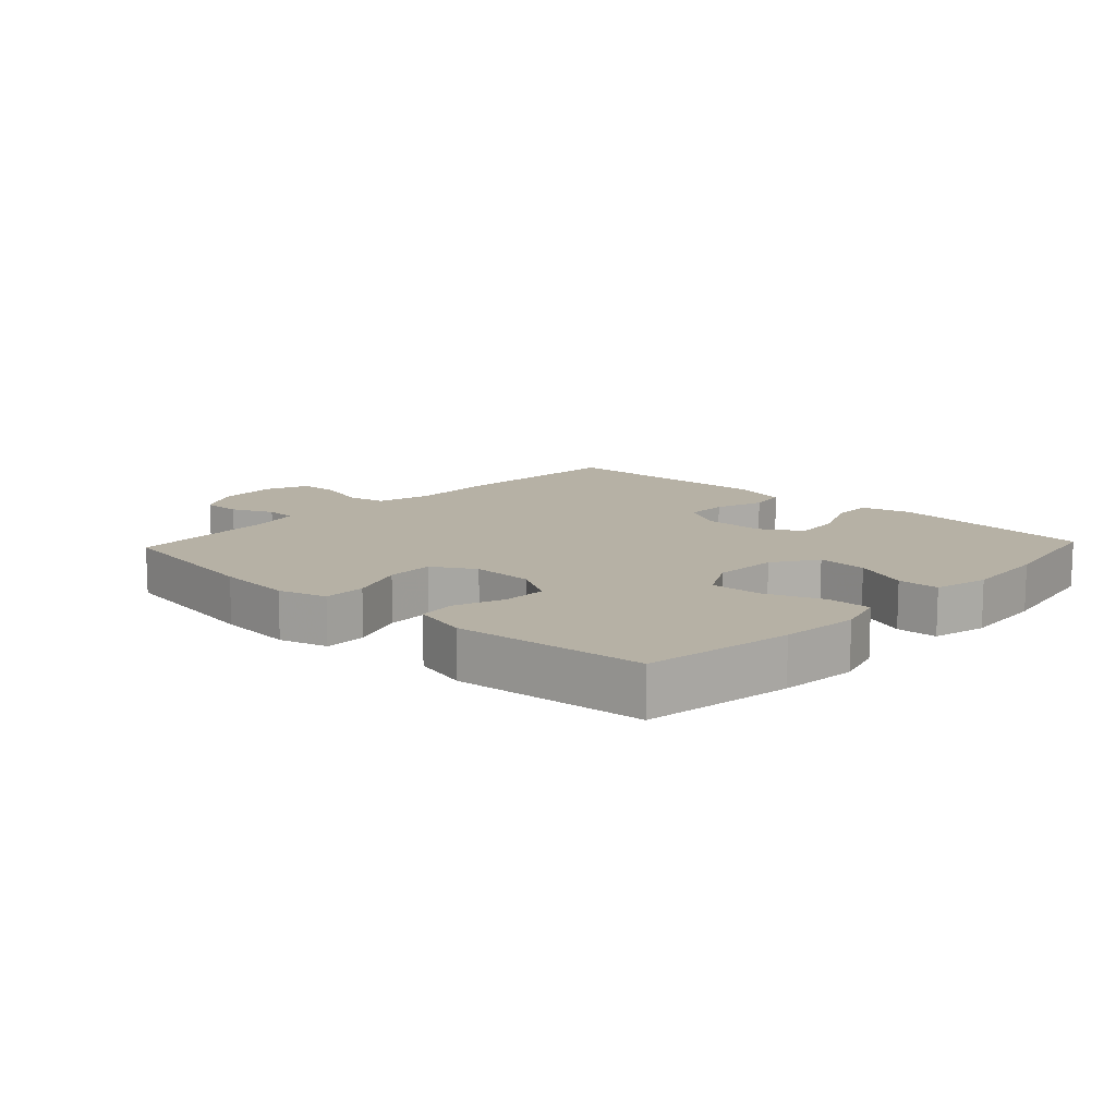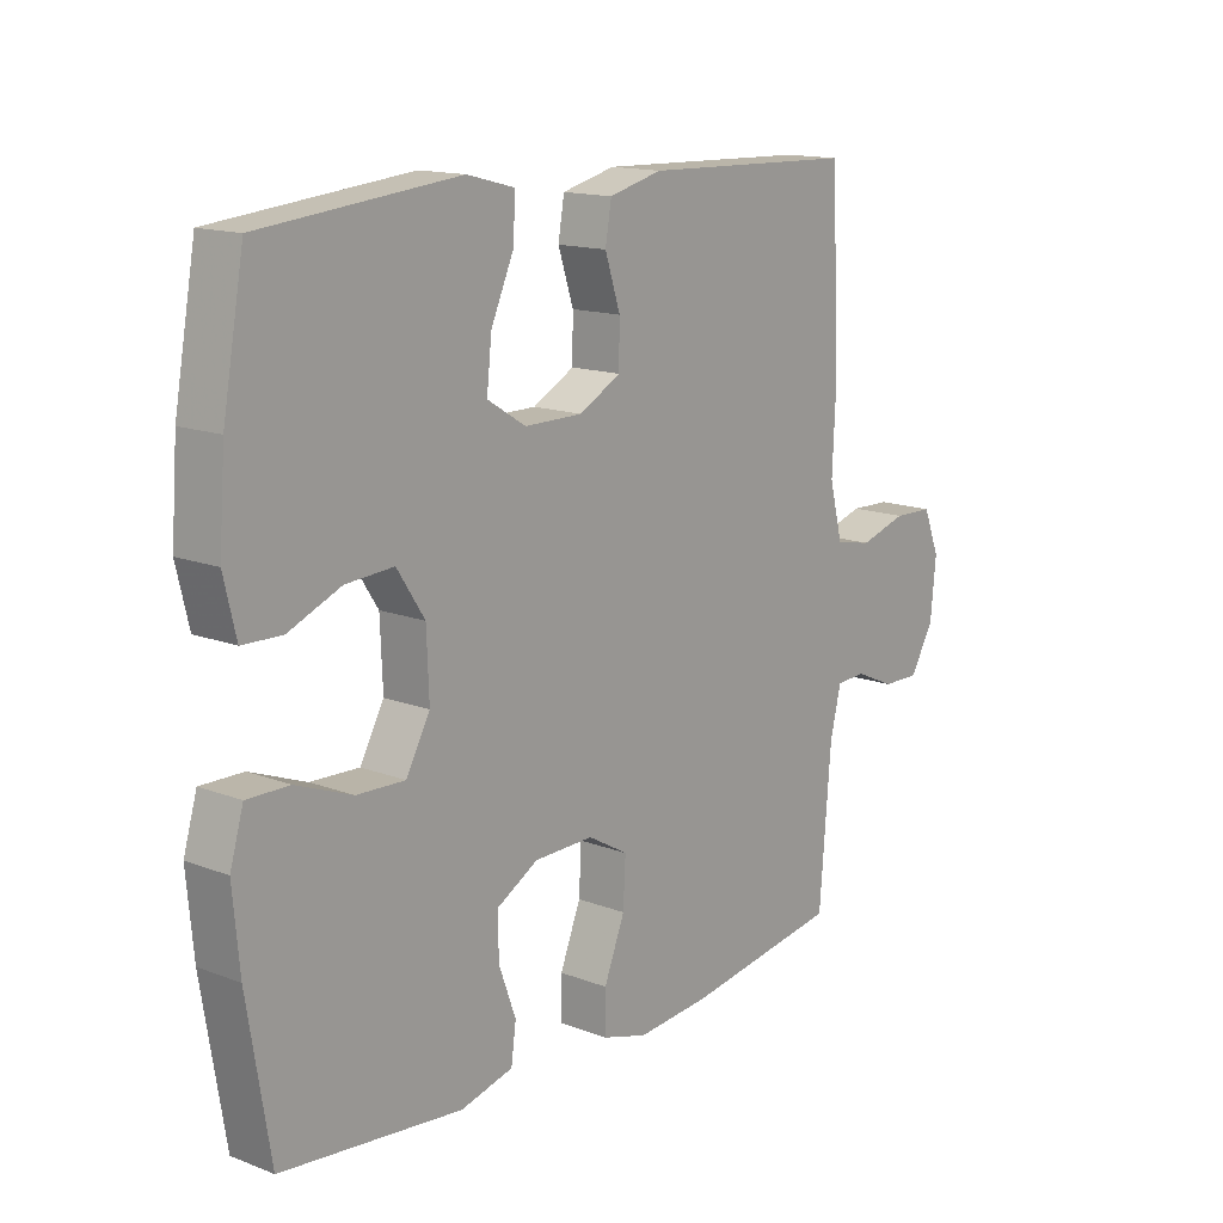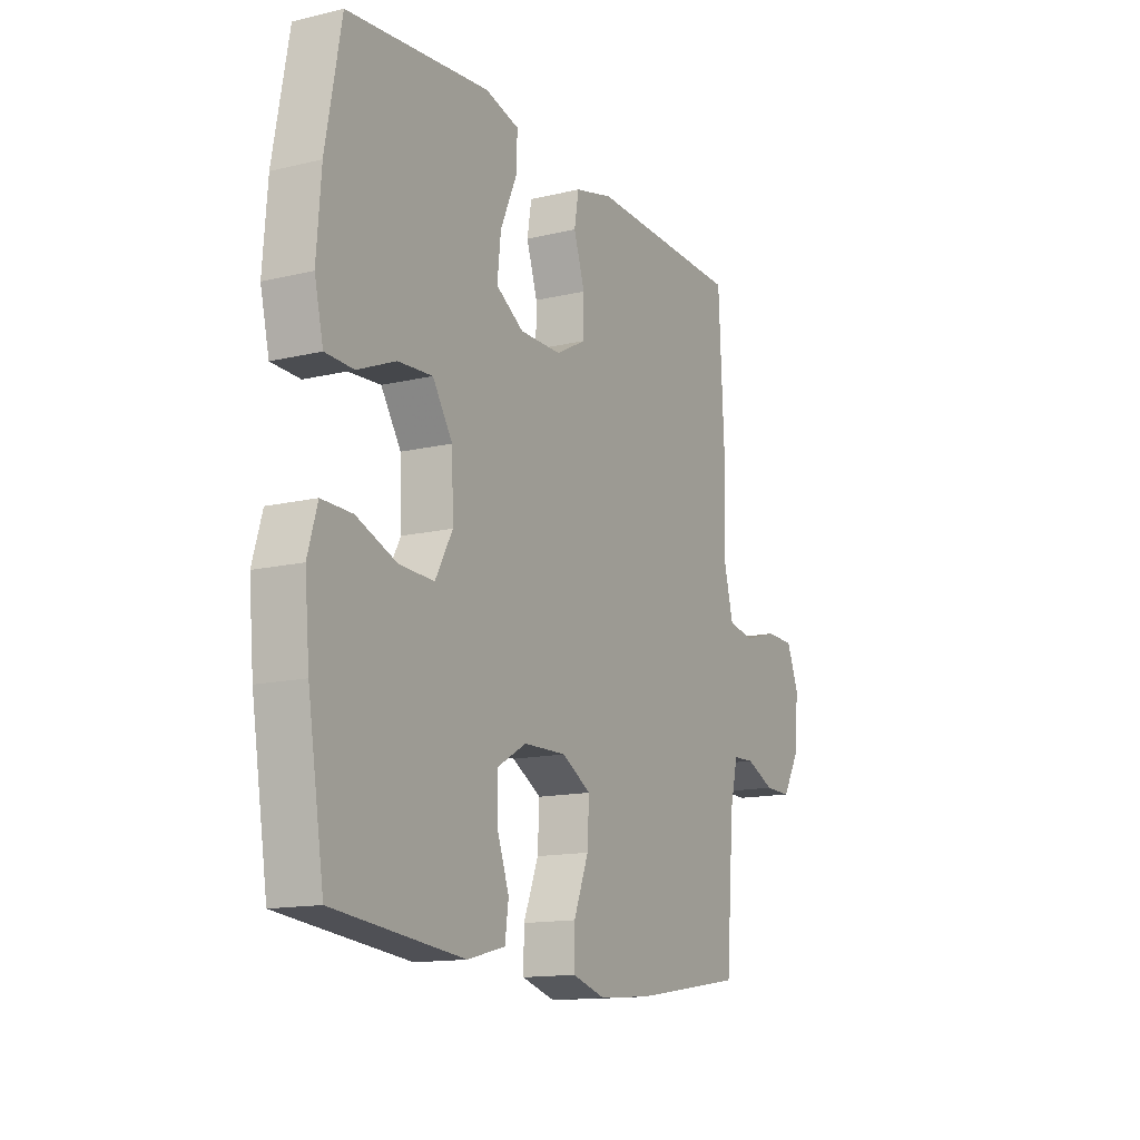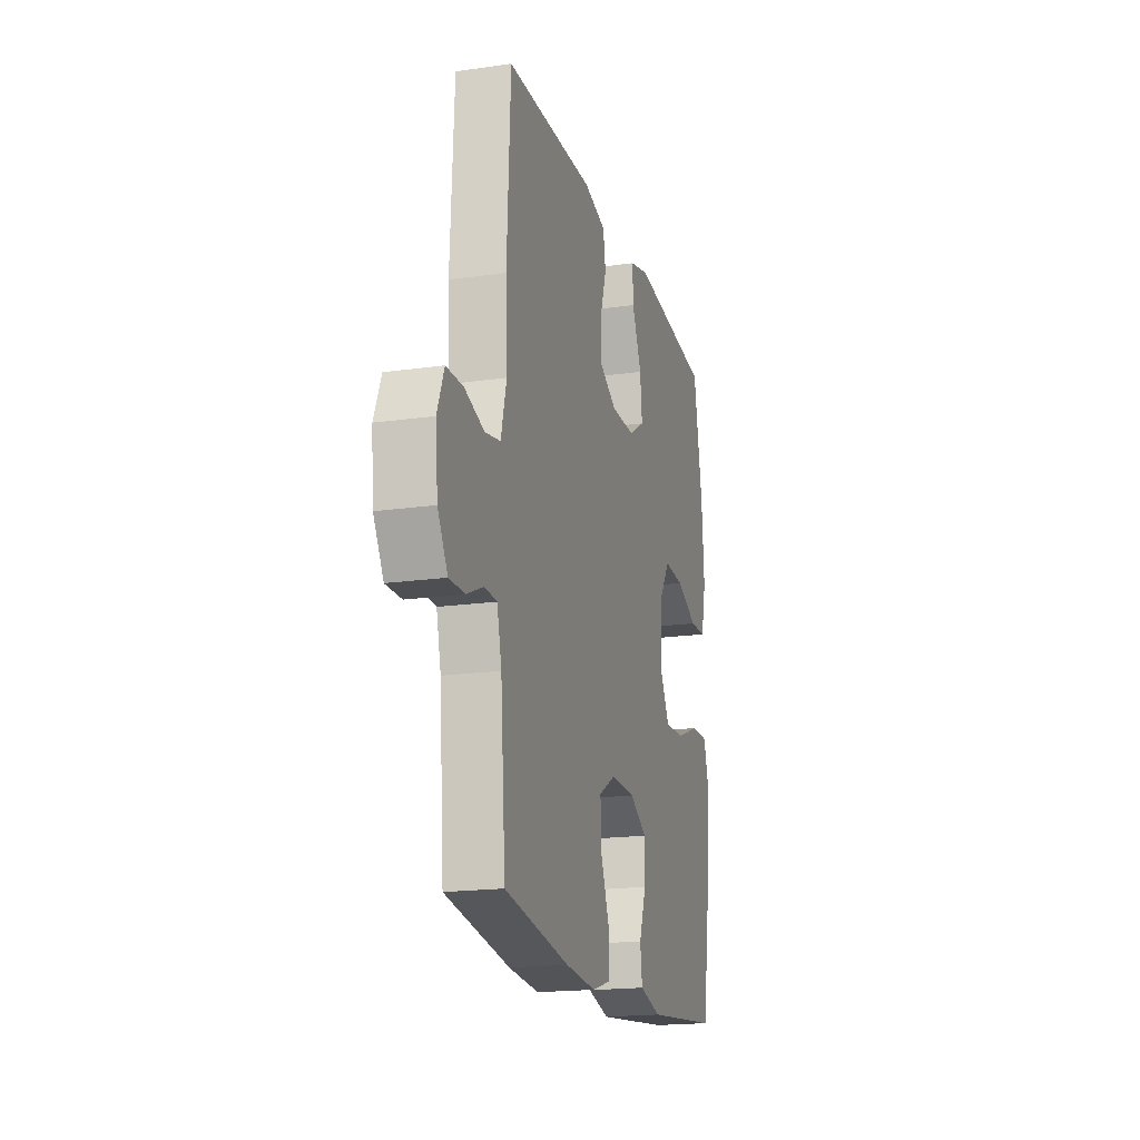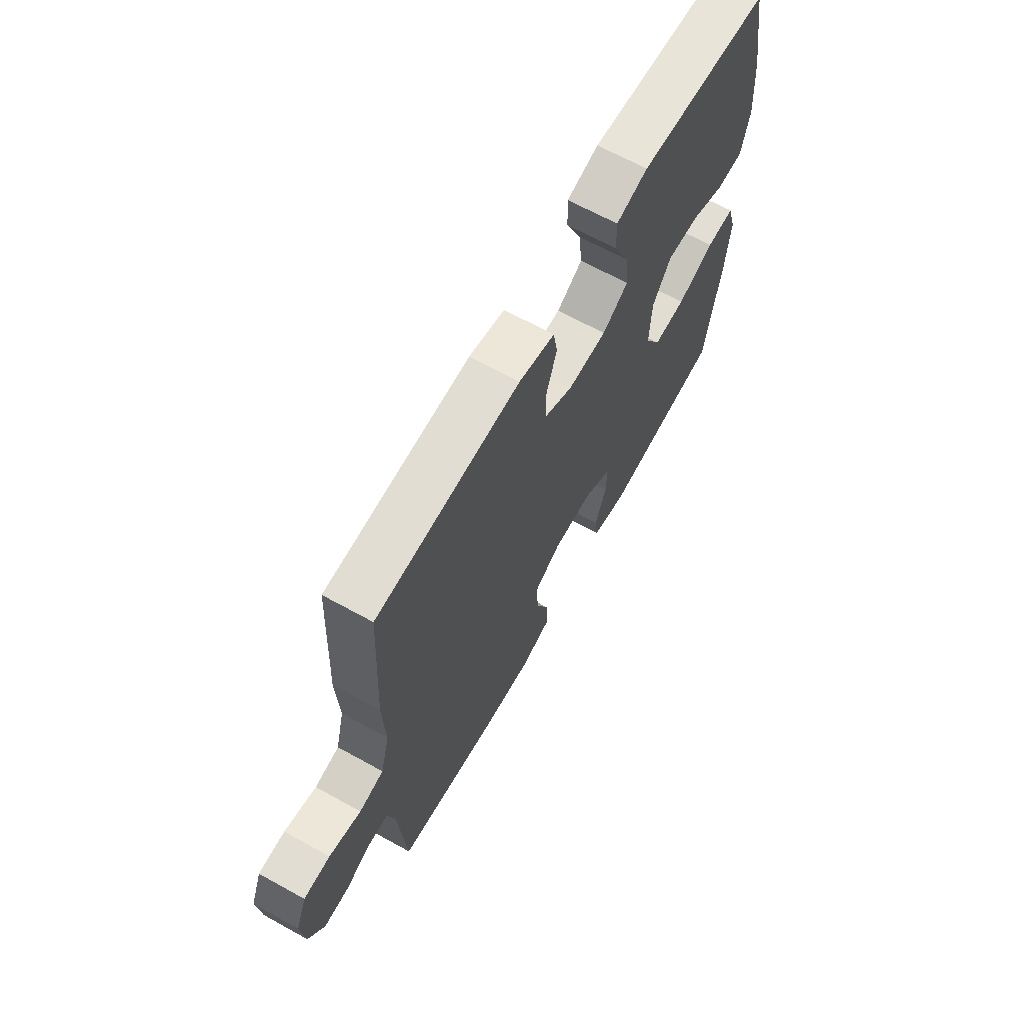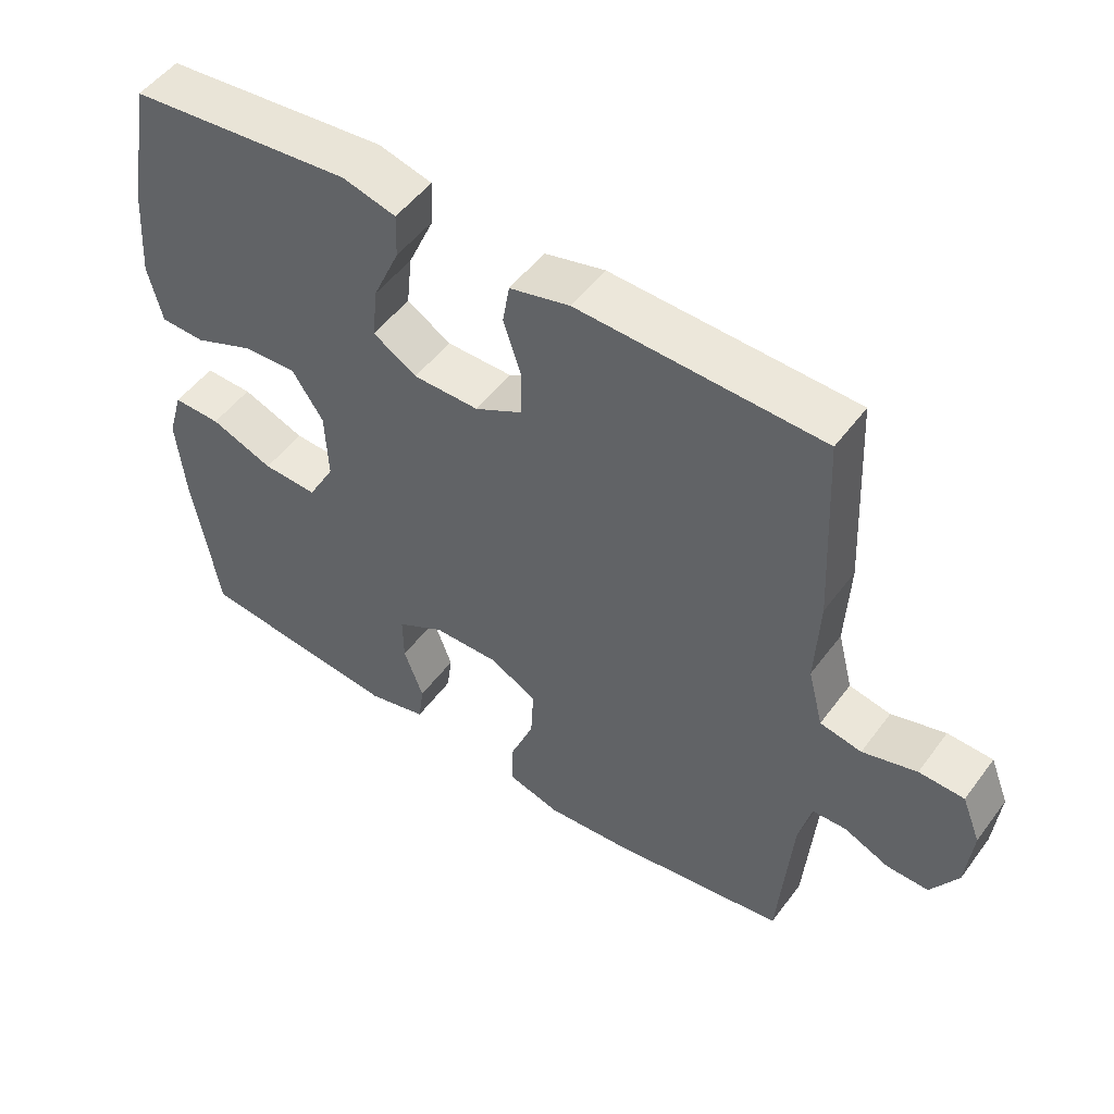
<metadata>
{"format":"obj","ext":"obj","renderer":"f3d","projection":"perspective","resolution":1024,"background":"white","views":[{"elev":12.0,"azim":-136.8,"up":"+Y"},{"elev":14.7,"azim":-50.5,"up":"+Z"},{"elev":-14.0,"azim":-62.1,"up":"+Z"},{"elev":-18.5,"azim":105.3,"up":"+Z"},{"elev":66.4,"azim":119.0,"up":"+Z"},{"elev":51.1,"azim":35.4,"up":"+Z"}]}
</metadata>
<code>
v 0.5 0.07 -0.5
v 0.246 0.07 -0.54
v 0.126 0.07 -0.55
v 0.051 0.07 -0.528
v 0.052 0.07 -0.462
v 0.086 0.07 -0.376
v 0.09 0.07 -0.301
v 0.024 0.07 -0.263
v -0.073 0.07 -0.265
v -0.141 0.07 -0.304
v -0.14 0.07 -0.373
v -0.112 0.07 -0.45
v -0.12 0.07 -0.509
v -0.206 0.07 -0.531
v -0.5 0.07 -0.5
v -0.537 0.07 -0.27
v -0.548 0.07 -0.149
v -0.526 0.07 -0.074
v -0.457 0.07 -0.075
v -0.366 0.07 -0.11
v -0.287 0.07 -0.113
v -0.248 0.07 -0.042
v -0.252 0.07 0.059
v -0.297 0.07 0.128
v -0.375 0.07 0.123
v -0.461 0.07 0.087
v -0.525 0.07 0.089
v -0.545 0.07 0.174
v -0.535 0.07 0.306
v -0.5 0.07 0.5
v -0.299 0.07 0.52
v -0.178 0.07 0.532
v -0.101 0.07 0.512
v -0.103 0.07 0.448
v -0.141 0.07 0.362
v -0.149 0.07 0.287
v -0.086 0.07 0.248
v 0.009 0.07 0.248
v 0.077 0.07 0.285
v 0.078 0.07 0.353
v 0.053 0.07 0.43
v 0.063 0.07 0.489
v 0.15 0.07 0.511
v 0.5 0.07 0.5
v 0.514 0.07 0.219
v 0.508 0.07 0.09
v 0.53 0.07 0.004
v 0.59 0.07 -0.008
v 0.668 0.07 0.015
v 0.733 0.07 0.013
v 0.76 0.07 -0.055
v 0.751 0.07 -0.15
v 0.712 0.07 -0.216
v 0.651 0.07 -0.215
v 0.586 0.07 -0.186
v 0.537 0.07 -0.188
v 0.519 0.07 -0.262
v 0.5 0 -0.5
v 0.246 0 -0.54
v 0.126 0 -0.55
v 0.051 0 -0.528
v 0.052 0 -0.462
v 0.086 0 -0.376
v 0.09 0 -0.301
v 0.024 0 -0.263
v -0.073 0 -0.265
v -0.141 0 -0.304
v -0.14 0 -0.373
v -0.112 0 -0.45
v -0.12 0 -0.509
v -0.206 0 -0.531
v -0.5 0 -0.5
v -0.537 0 -0.27
v -0.548 0 -0.149
v -0.526 0 -0.074
v -0.457 0 -0.075
v -0.366 0 -0.11
v -0.287 0 -0.113
v -0.248 0 -0.042
v -0.252 0 0.059
v -0.297 0 0.128
v -0.375 0 0.123
v -0.461 0 0.087
v -0.525 0 0.089
v -0.545 0 0.174
v -0.535 0 0.306
v -0.5 0 0.5
v -0.299 0 0.52
v -0.178 0 0.532
v -0.101 0 0.512
v -0.103 0 0.448
v -0.141 0 0.362
v -0.149 0 0.287
v -0.086 0 0.248
v 0.009 0 0.248
v 0.077 0 0.285
v 0.078 0 0.353
v 0.053 0 0.43
v 0.063 0 0.489
v 0.15 0 0.511
v 0.5 0 0.5
v 0.514 0 0.219
v 0.508 0 0.09
v 0.53 0 0.004
v 0.59 0 -0.008
v 0.668 0 0.015
v 0.733 0 0.013
v 0.76 0 -0.055
v 0.751 0 -0.15
v 0.712 0 -0.216
v 0.651 0 -0.215
v 0.586 0 -0.186
v 0.537 0 -0.188
v 0.519 0 -0.262
f 52 53 54 55
f 52 55 56
f 51 52 56
f 48 49 50 51
f 47 48 51 56
f 46 47 56 57
f 44 45 46
f 43 44 46
f 40 41 42 43
f 39 40 43 46
f 38 39 46 57
f 32 33 34 35
f 32 35 36
f 31 32 36
f 30 31 36
f 29 30 36 37
f 25 26 27 28
f 24 25 28 29
f 17 18 19 20
f 17 20 21
f 16 17 21
f 15 16 21
f 14 15 21
f 11 12 13 14
f 10 11 14 21
f 9 10 21 22
f 3 4 5 6
f 3 6 7
f 2 3 7
f 1 2 7
f 37 38 57 1
f 24 29 37
f 23 24 37 1
f 8 9 22 23
f 1 7 8 23
f 112 111 110 109
f 113 112 109
f 113 109 108
f 108 107 106 105
f 113 108 105 104
f 114 113 104 103
f 103 102 101
f 103 101 100
f 100 99 98 97
f 103 100 97 96
f 114 103 96 95
f 92 91 90 89
f 93 92 89
f 93 89 88
f 93 88 87
f 94 93 87 86
f 85 84 83 82
f 86 85 82 81
f 77 76 75 74
f 78 77 74
f 78 74 73
f 78 73 72
f 78 72 71
f 71 70 69 68
f 78 71 68 67
f 79 78 67 66
f 63 62 61 60
f 64 63 60
f 64 60 59
f 64 59 58
f 58 114 95 94
f 94 86 81
f 58 94 81 80
f 80 79 66 65
f 80 65 64 58
f 1 58 59 2
f 2 59 60 3
f 3 60 61 4
f 4 61 62 5
f 5 62 63 6
f 6 63 64 7
f 7 64 65 8
f 8 65 66 9
f 9 66 67 10
f 10 67 68 11
f 11 68 69 12
f 12 69 70 13
f 13 70 71 14
f 14 71 72 15
f 15 72 73 16
f 16 73 74 17
f 17 74 75 18
f 18 75 76 19
f 19 76 77 20
f 20 77 78 21
f 21 78 79 22
f 22 79 80 23
f 23 80 81 24
f 24 81 82 25
f 25 82 83 26
f 26 83 84 27
f 27 84 85 28
f 28 85 86 29
f 29 86 87 30
f 30 87 88 31
f 31 88 89 32
f 32 89 90 33
f 33 90 91 34
f 34 91 92 35
f 35 92 93 36
f 36 93 94 37
f 37 94 95 38
f 38 95 96 39
f 39 96 97 40
f 40 97 98 41
f 41 98 99 42
f 42 99 100 43
f 43 100 101 44
f 44 101 102 45
f 45 102 103 46
f 46 103 104 47
f 47 104 105 48
f 48 105 106 49
f 49 106 107 50
f 50 107 108 51
f 51 108 109 52
f 52 109 110 53
f 53 110 111 54
f 54 111 112 55
f 55 112 113 56
f 56 113 114 57
f 57 114 58 1

</code>
